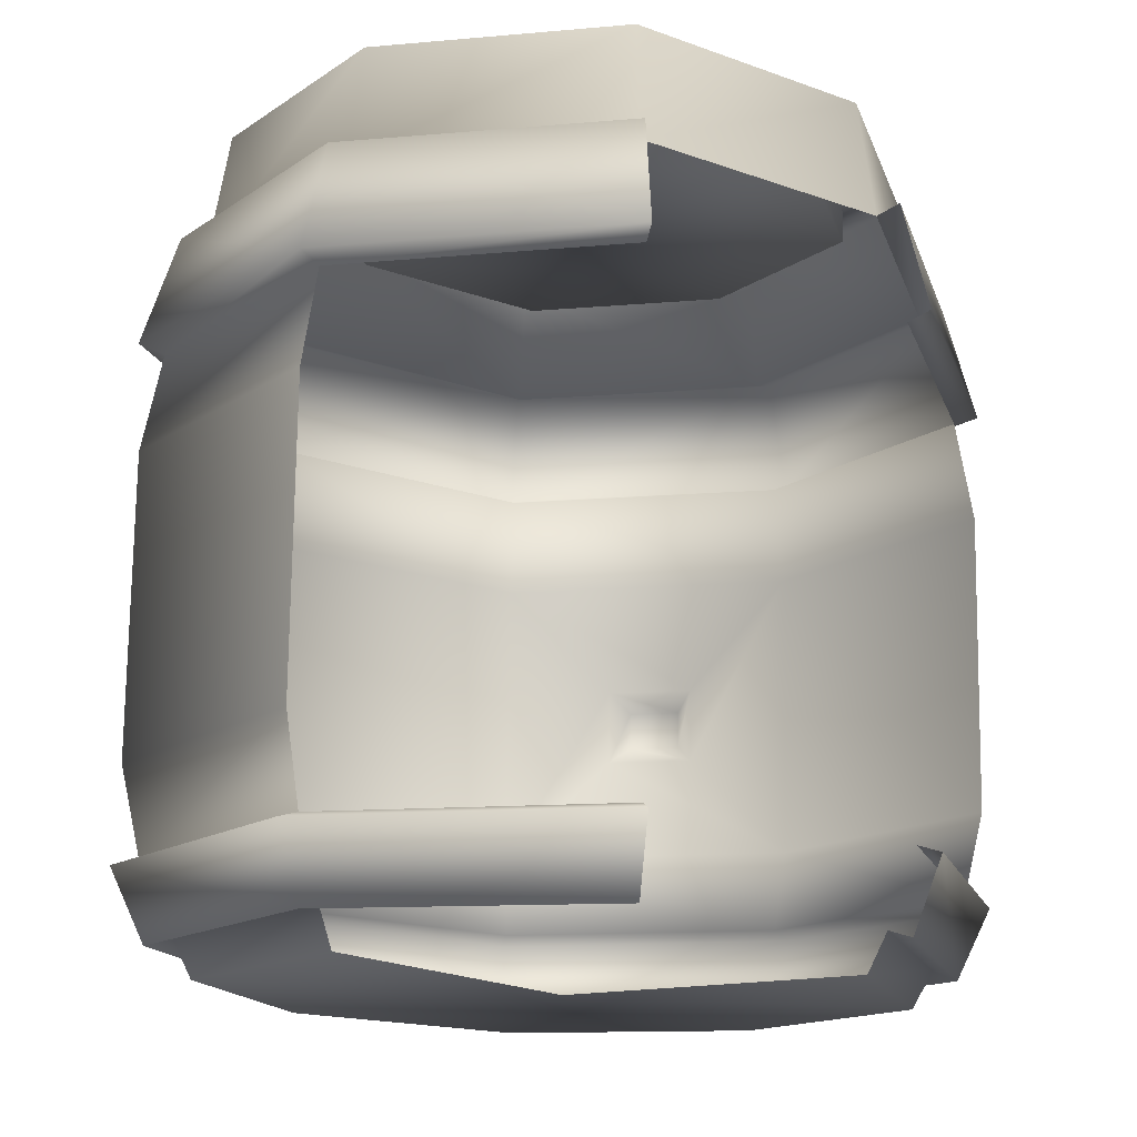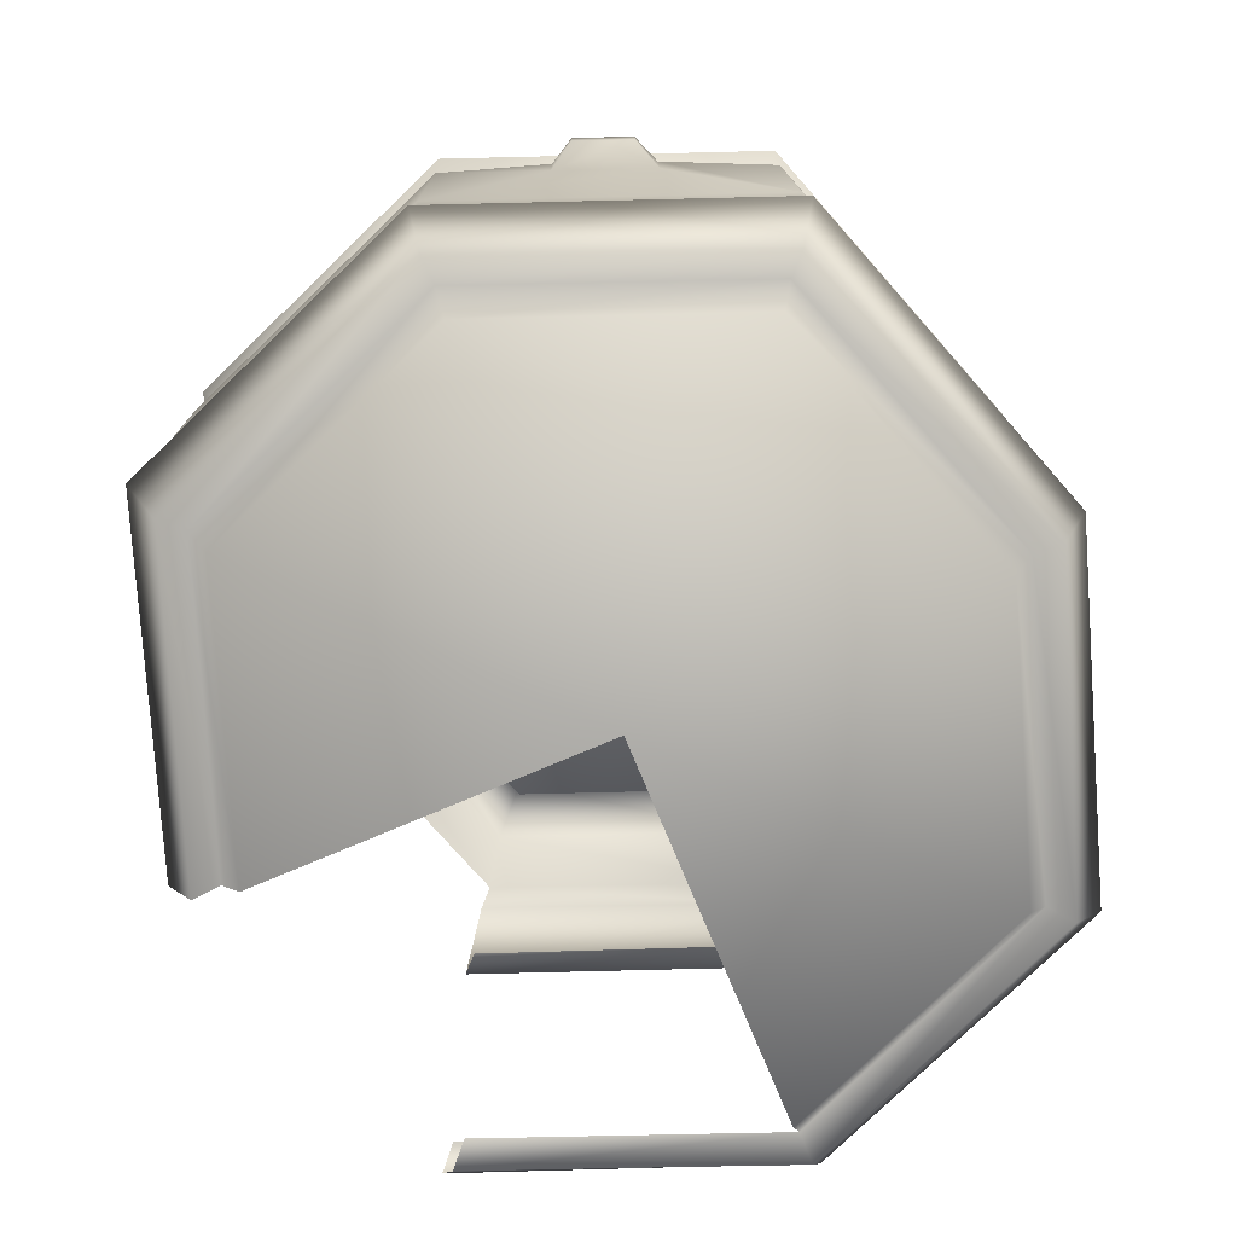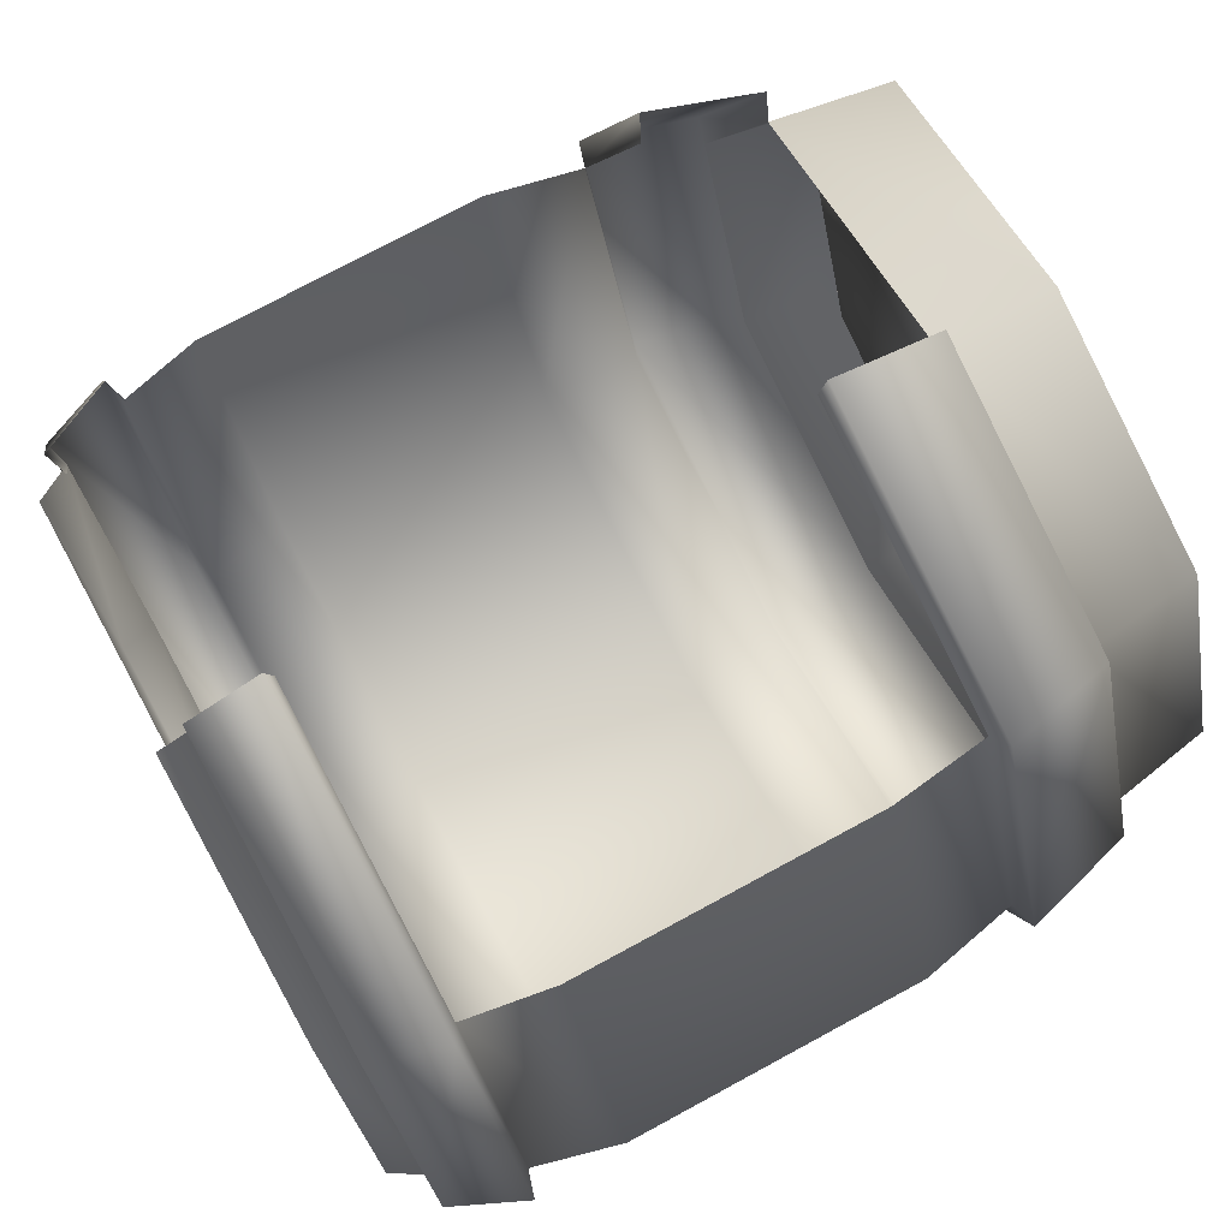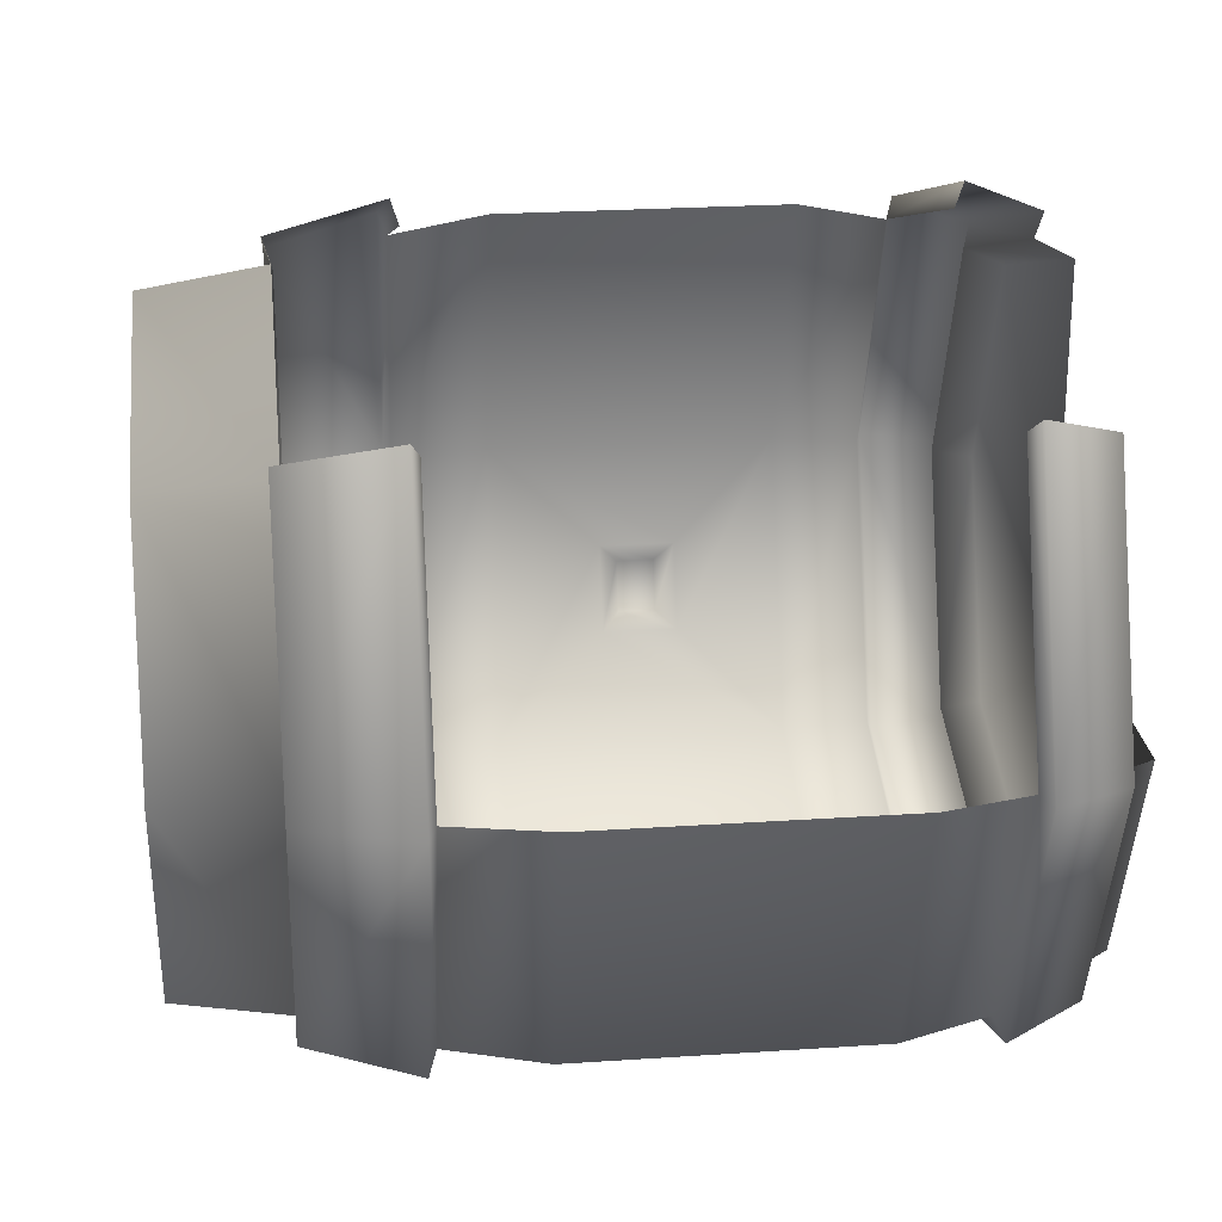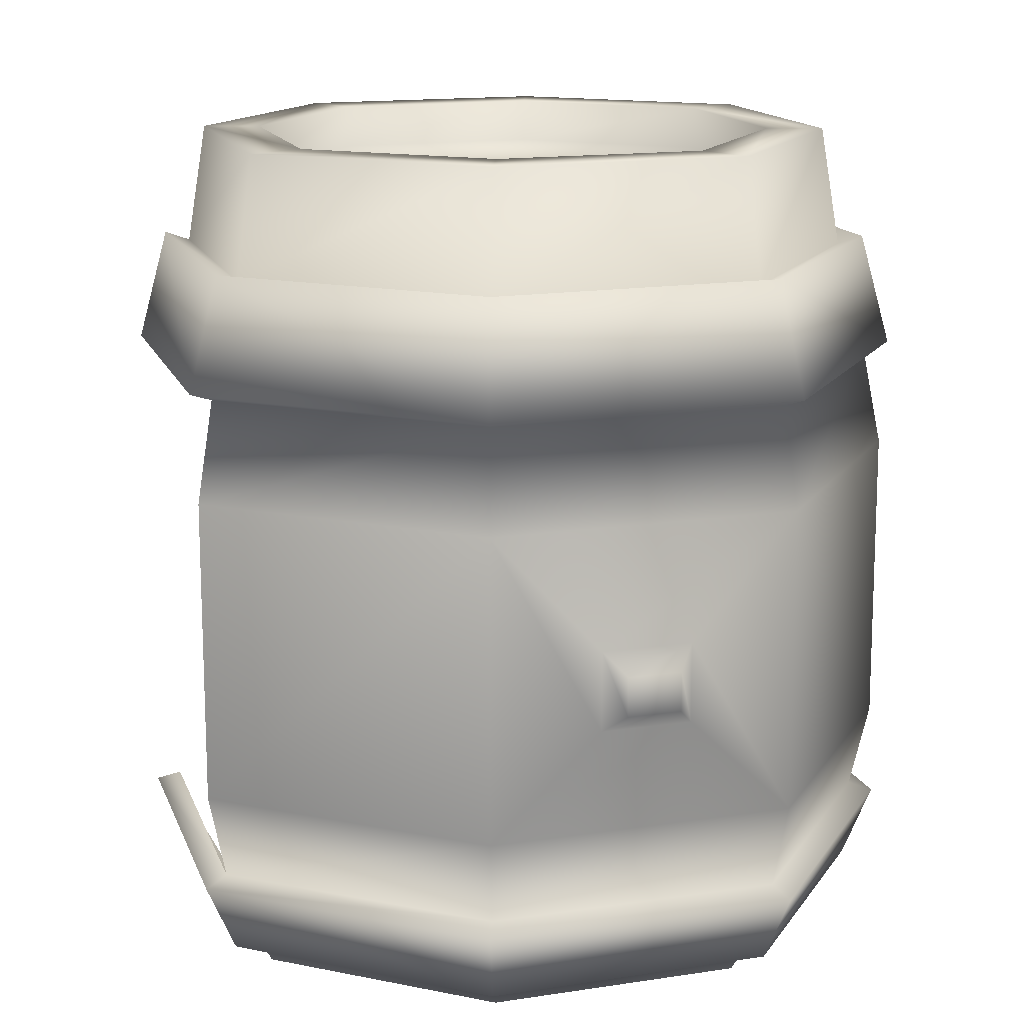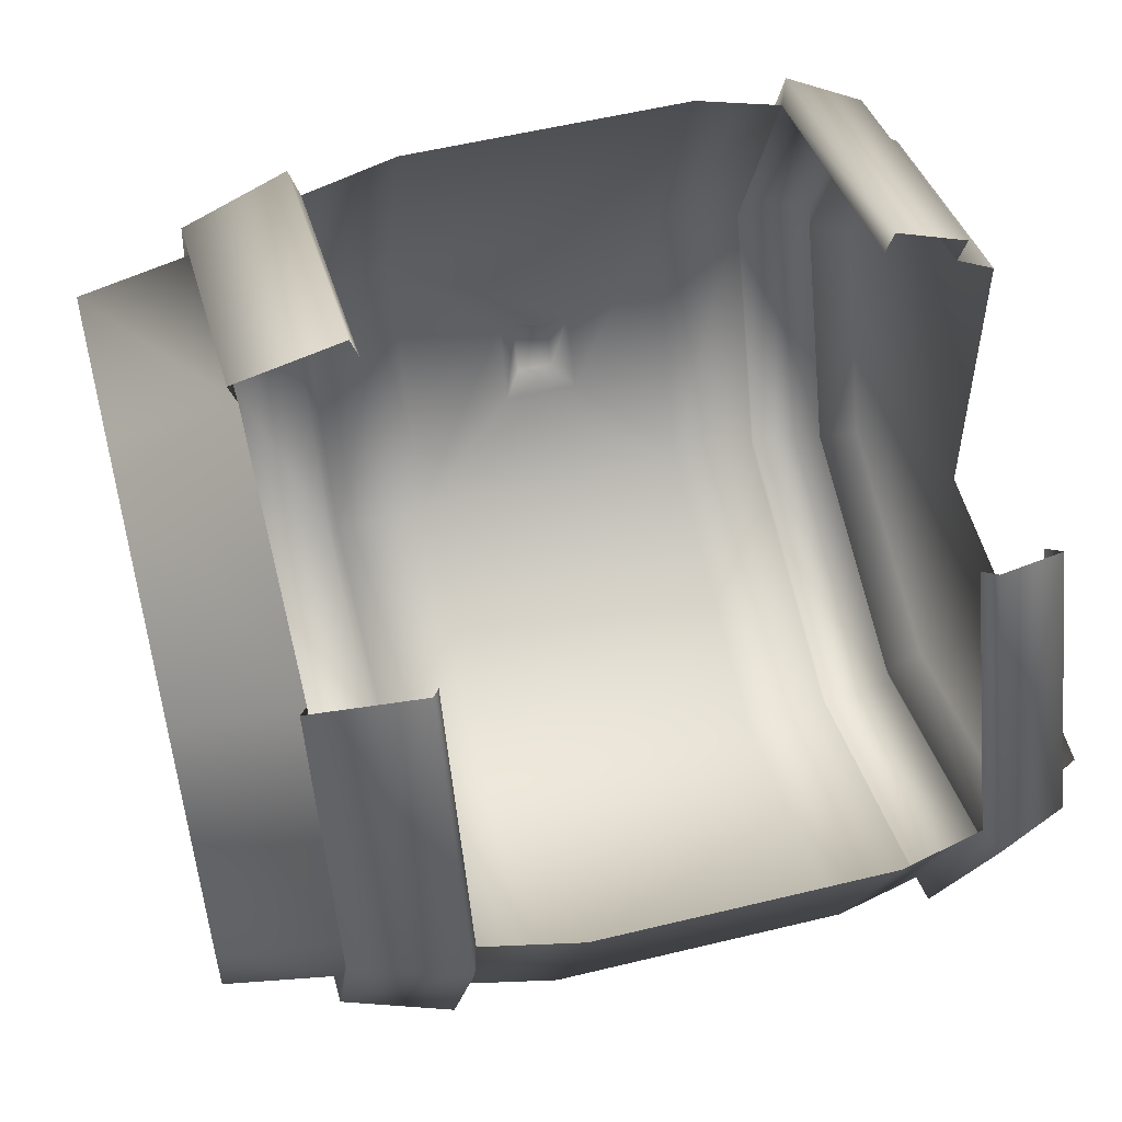
<metadata>
{"format":"obj","ext":"obj","renderer":"f3d","projection":"perspective","resolution":1024,"background":"white","views":[{"elev":-14.1,"azim":123.8,"up":"+Z"},{"elev":-78.9,"azim":-67.3,"up":"+Z"},{"elev":75.4,"azim":-119.8,"up":"+Y"},{"elev":24.2,"azim":82.3,"up":"+Y"},{"elev":13.1,"azim":-87.2,"up":"+Z"},{"elev":54.4,"azim":74.1,"up":"+Y"}]}
</metadata>
<code>
v  -16.1 2.54 -7.854
v  -7.455 2.54 -7.654
v  -7.455 -5.507 -7.654
v  -13.79 -3.358 -7.801
v  -7.967 -4.066 11.93
v  -7.967 2.54 11.93
v  -15.07 2.54 11.77
v  -13.17 -2.302 11.81
v  -7.508 -6.627 -6.909
v  -7.57 -7.366 -5.09
v  -15.38 -4.723 -5.303
v  -14.68 -4.133 -7.092
v  -15.52 -4.628 4.599
v  -15.34 -4.628 -2.917
v  -7.632 -7.241 -2.739
v  -7.812 -7.241 4.777
v  -7.874 -7.374 7.454
v  -7.939 -6.621 10.24
v  -15.11 -4.13 10.09
v  -15.69 -4.729 7.303
v  2.344 2.54 -6.681
v  3.077 2.54 -4.844
v  0.237 -4.723 -4.941
v  -0.3354 -4.133 -6.76
v  -0.1081 -4.628 4.956
v  0.0718 -4.628 -2.56
v  2.879 2.54 -2.495
v  2.7 2.54 5.021
v  2.781 2.54 7.7
v  1.907 2.54 10.46
v  -0.771 -4.13 10.42
v  -0.0625 -4.729 7.665
v  -17.36 2.54 -7.138
v  -18.22 2.54 -5.337
v  -15.38 9.803 -5.303
v  -14.68 9.213 -7.092
v  -18.32 2.54 4.534
v  -15.52 9.708 4.599
v  -15.34 9.708 -2.917
v  -18.14 2.54 -2.982
v  -18.53 2.54 7.207
v  -17.79 2.54 10.01
v  -15.11 9.21 10.09
v  -15.69 9.809 7.303
v  -2.763 -2.302 12.06
v  -0.8667 2.54 12.1
v  -7.57 12.45 -5.09
v  -7.508 11.71 -6.909
v  -7.939 11.7 10.24
v  -7.874 12.45 7.454
v  -13.79 8.438 -7.801
v  -7.455 10.59 -7.654
v  -7.967 9.146 11.93
v  -13.17 7.382 11.81
v  -0.3354 9.213 -6.76
v  0.237 9.803 -4.941
v  -0.0625 9.809 7.665
v  -0.771 9.21 10.42
v  -17.49 -1.911 1.164
v  -17.98 -0.6716 1.153
v  -17.95 -0.6716 0.1809
v  -17.47 -1.911 0.1921
v  -1.116 -3.358 -7.507
v  1.194 2.54 -7.453
v  -2.763 7.382 12.06
v  -14.33 -3.358 12.88
v  -7.992 -5.507 13.03
v  -7.992 -4.066 13.03
v  -13.2 -2.302 12.9
v  -1.653 -3.358 13.17
v  -2.788 -2.302 13.15
v  0.657 2.54 13.23
v  -0.892 2.54 13.19
v  -1.653 8.438 13.17
v  -2.788 7.382 13.15
v  -7.992 10.59 13.03
v  -7.992 9.146 13.03
v  -14.33 8.438 12.88
v  -13.2 7.382 12.9
v  -16.64 2.54 12.82
v  -15.09 2.54 12.86
v  -14.22 -3.698 -6.859
v  -16.7 2.54 -6.924
v  -7.513 -6.004 -6.711
v  -0.8083 -3.698 -6.548
v  1.671 2.54 -6.498
v  -14.22 8.778 -6.859
v  -7.513 11.08 -6.711
v  -7.575 -6.744 -4.892
v  -0.236 -4.288 -4.73
v  -14.91 -4.288 -5.07
v  -17.55 2.54 -5.123
v  -14.91 9.368 -5.07
v  2.403 2.54 -4.661
v  -14.63 -3.693 9.879
v  -7.934 -5.998 10.04
v  -17.11 2.54 9.829
v  -14.63 8.773 9.879
v  -7.934 11.08 10.04
v  -1.235 8.773 10.19
v  1.241 2.54 10.25
v  -1.235 -3.693 10.19
v  -0.5263 -4.293 7.437
v  -7.87 -6.75 7.259
v  2.115 2.54 7.49
v  -17.85 2.54 7.028
v  -15.21 9.373 7.096
v  -15.21 -4.293 7.096
v  -0.8083 8.778 -6.548
v  -7.575 11.82 -4.892
v  -0.236 9.368 -4.73
v  -0.5263 9.373 7.437
v  -7.87 11.83 7.259
v  -16.74 -2.163 -0.2895
v  -17.57 -0.0513 -0.3087
v  -16.79 -2.163 1.679
v  -17.62 -0.0513 1.66
o Barrel_room
g Barrel_room
f 1 2 3 4
f 5 6 7 8
f 9 10 11 12
f 13 14 15 16
f 17 18 19 20
f 21 22 23 24
f 25 26 27 28
f 29 30 31 32
f 33 34 35 36
f 37 38 39 40
f 41 42 43 44
f 45 46 6 5
f 24 23 10 9
f 16 15 26 25
f 32 31 18 17
f 36 35 47 48
f 44 43 49 50
f 51 52 2 1
f 53 54 7 6
f 55 56 22 21
f 57 58 30 29
f 12 11 34 33
f 59 60 61 62
f 20 19 42 41
f 63 3 2 64
f 65 53 6 46
f 66 67 68 69
f 67 70 71 68
f 70 72 73 71
f 72 74 75 73
f 74 76 77 75
f 76 78 79 77
f 78 80 81 79
f 80 66 69 81
f 69 68 5 8
f 68 71 45 5
f 71 73 46 45
f 73 75 65 46
f 75 77 53 65
f 77 79 54 53
f 79 81 7 54
f 81 69 8 7
f 1 4 82 83
f 4 3 84 82
f 3 63 85 84
f 63 64 86 85
f 52 51 87 88
f 51 1 83 87
f 26 15 89 90
f 15 14 91 89
f 14 40 92 91
f 40 39 93 92
f 27 26 90 94
f 67 66 95 96
f 66 80 97 95
f 80 78 98 97
f 78 76 99 98
f 76 74 100 99
f 74 72 101 100
f 72 70 102 101
f 70 67 96 102
f 16 25 103 104
f 25 28 105 103
f 38 37 106 107
f 37 13 108 106
f 13 16 104 108
f 83 82 12 33
f 82 84 9 12
f 84 85 24 9
f 85 86 21 24
f 86 109 55 21
f 88 87 36 48
f 87 83 33 36
f 90 89 10 23
f 89 91 11 10
f 91 92 34 11
f 92 93 35 34
f 93 110 47 35
f 111 94 22 56
f 94 90 23 22
f 96 95 19 18
f 95 97 42 19
f 97 98 43 42
f 98 99 49 43
f 100 101 30 58
f 101 102 31 30
f 102 96 18 31
f 104 103 32 17
f 103 105 29 32
f 105 112 57 29
f 113 107 44 50
f 107 106 41 44
f 106 108 20 41
f 108 104 17 20
f 40 14 114 115
f 14 13 116 114
f 13 37 117 116
f 37 40 115 117
f 115 114 62 61
f 114 116 59 62
f 116 117 60 59
f 117 115 61 60

</code>
